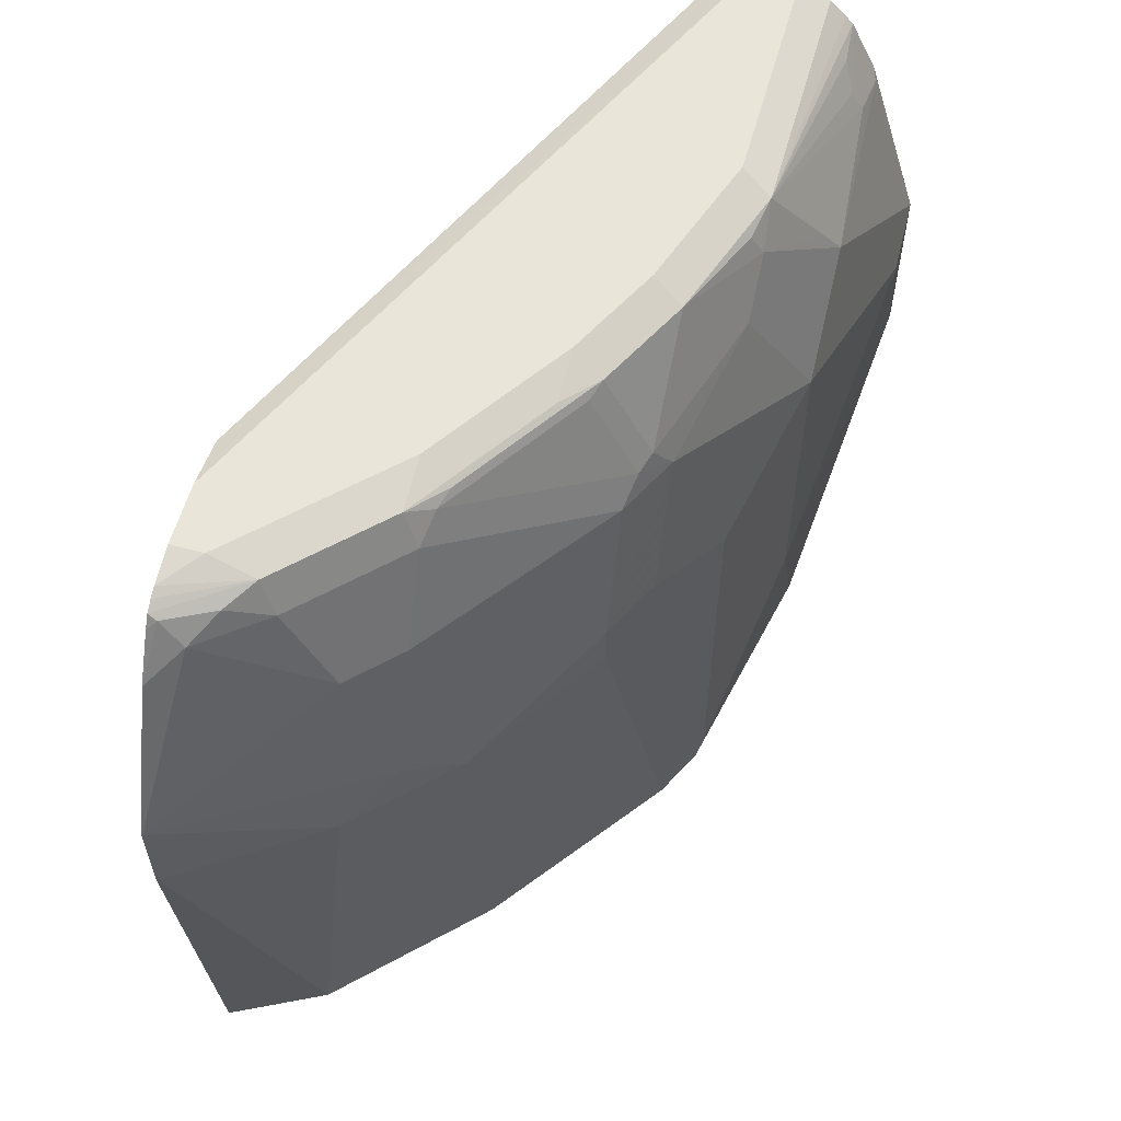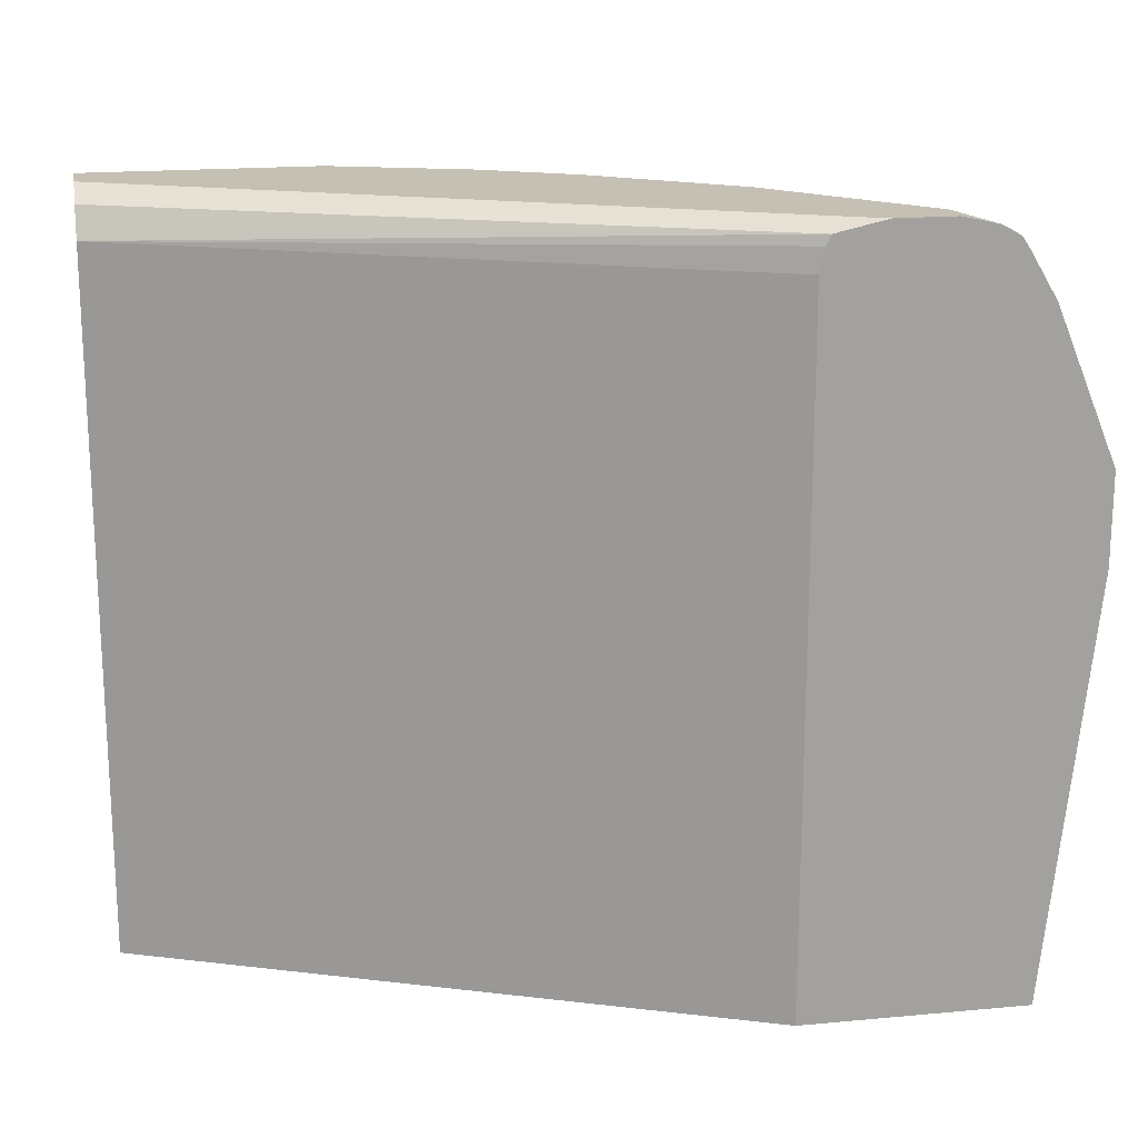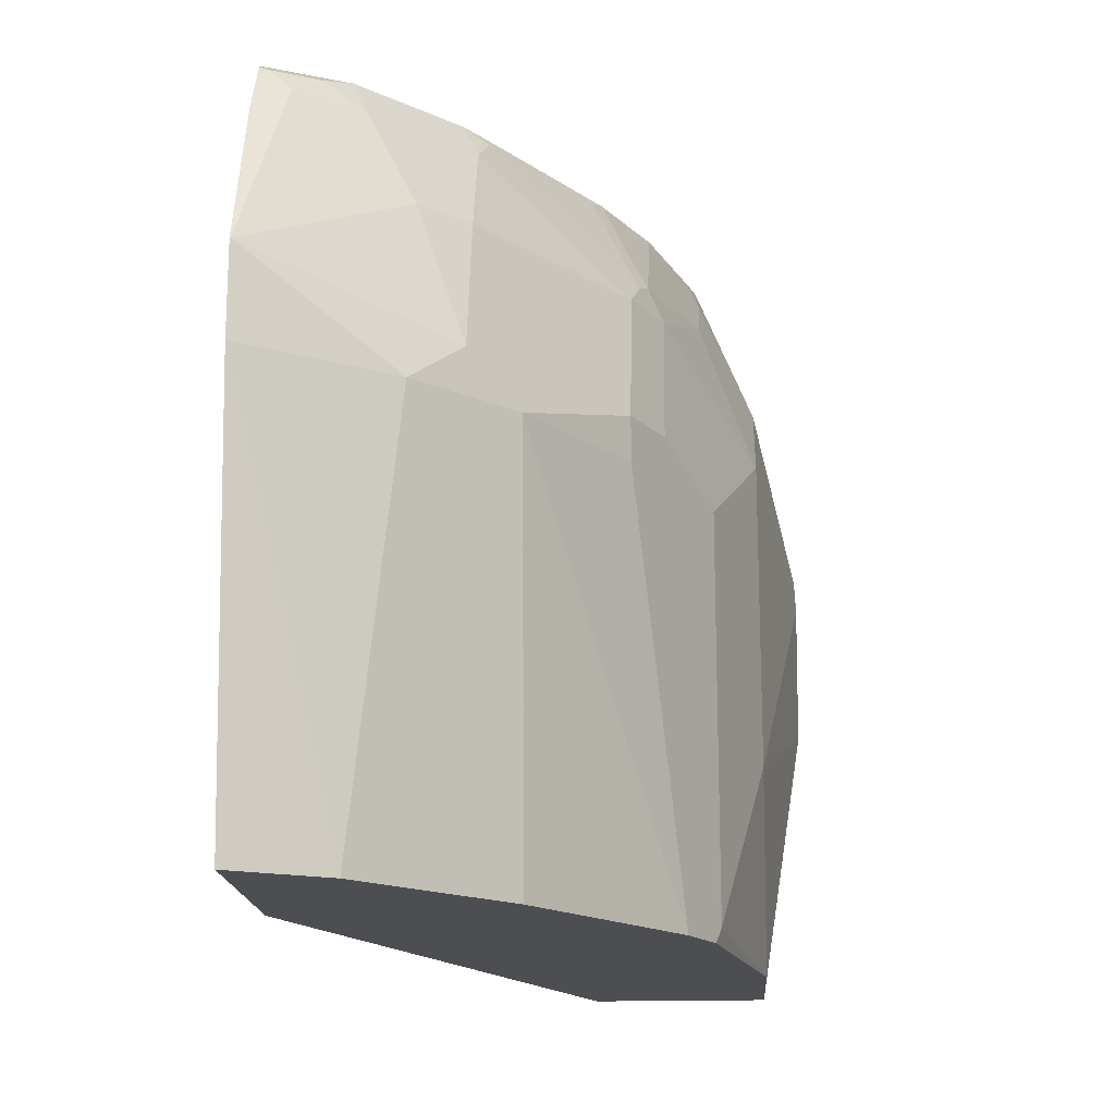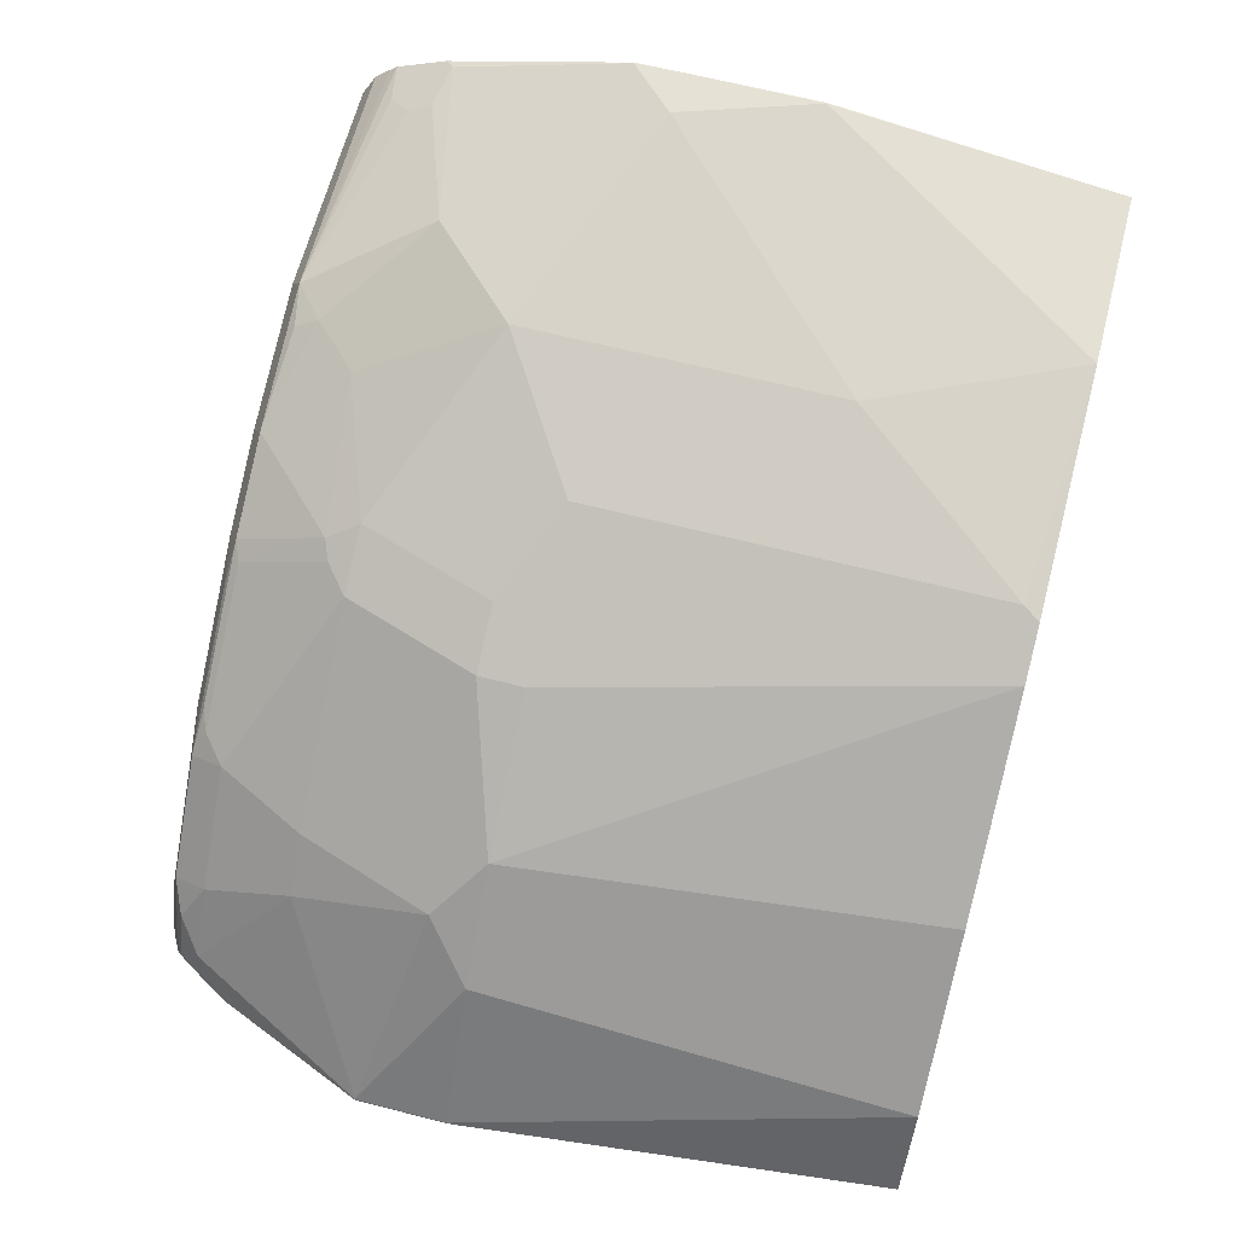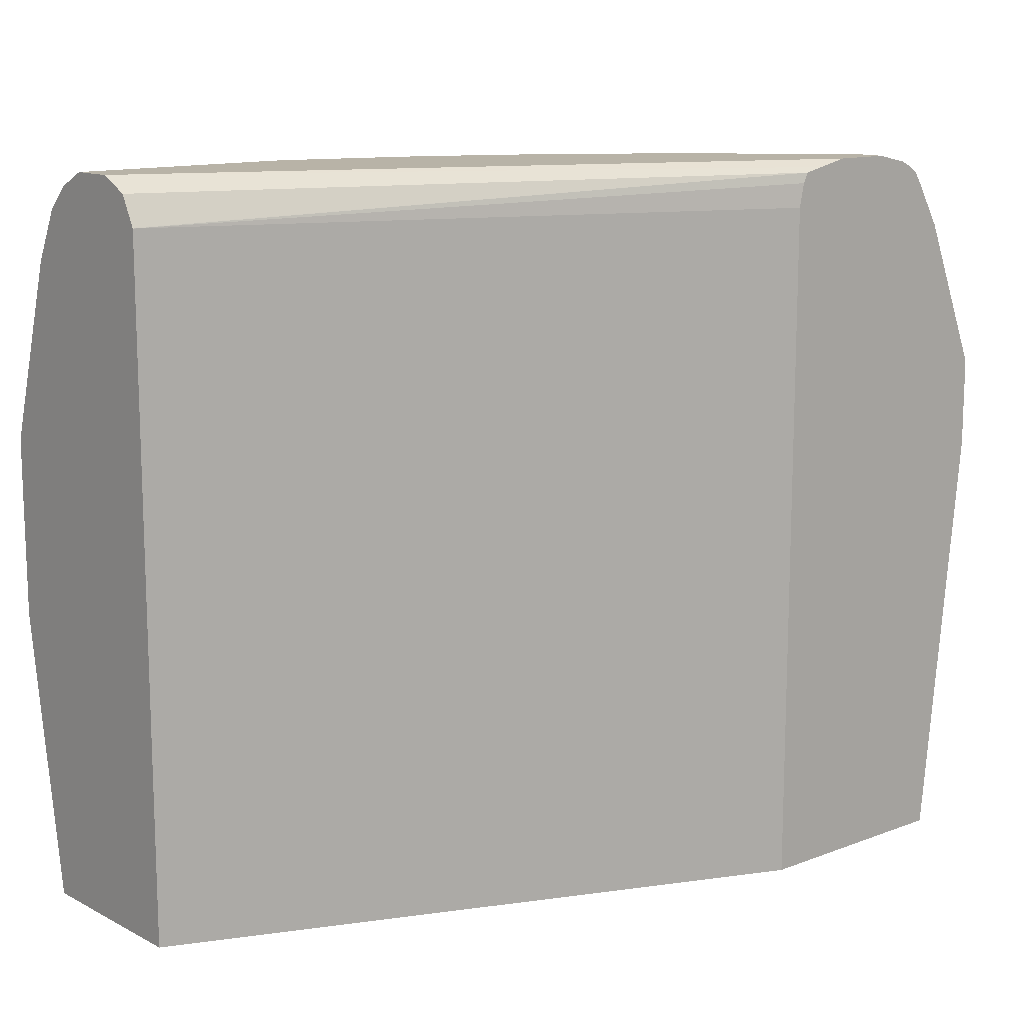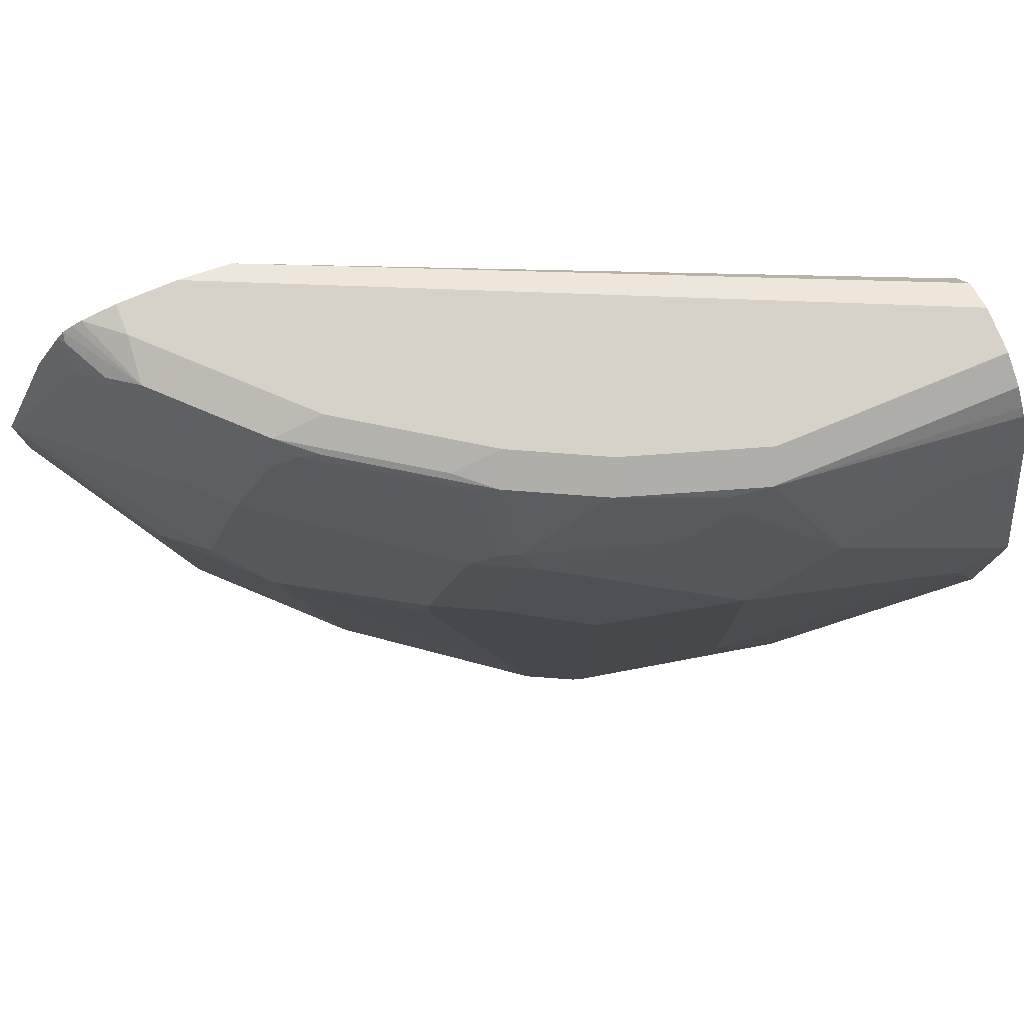
<metadata>
{"format":"obj","ext":"obj","renderer":"f3d","projection":"perspective","resolution":1024,"background":"white","views":[{"elev":58.5,"azim":-74.5,"up":"+Y"},{"elev":18.3,"azim":169.8,"up":"+Y"},{"elev":-17.2,"azim":-86.4,"up":"+Y"},{"elev":64.4,"azim":-75.5,"up":"+Z"},{"elev":12.9,"azim":139.2,"up":"+Y"},{"elev":78.2,"azim":-22.4,"up":"+Y"}]}
</metadata>
<code>
v 0.0003886 0.3426 0.5653
v 0.0003886 0.3424 0.5657
v 0.0003886 0.3426 0.5482
v -0.08566 0.3426 0.5653
v 0.0003886 0.3369 0.5767
v -0.09138 0.3369 0.5767
v 0.0003886 0.337 0.537
v -0.2323 0.3383 0.4337
v -0.2398 0.34 0.4337
v -0.2515 0.3426 0.4337
v -0.1371 0.3426 0.5482
v 0.0003886 0.3308 0.5828
v -0.1428 0.3369 0.5596
v -0.1071 0.334 0.5739
v -0.1049 0.3255 0.5781
v -0.07426 0.3026 0.5939
v -0.01929 0.3083 0.5953
v -0.02143 0.3169 0.591
v -0.015 0.3255 0.5867
v 0.0003886 0.3279 0.5855
v 0.0003886 0.3369 0.5367
v -0.2304 0.3345 0.4337
v 0.0003886 0.3257 0.5312
v 0.0003886 0.3255 0.531
v -0.2741 0.3426 0.4337
v -0.1713 0.3426 0.531
v -0.177 0.3369 0.5425
v -0.177 0.3026 0.5596
v -0.1028 0.2569 0.5996
v -0.06855 0.2912 0.5996
v -0.1221 0.3083 0.5781
v -0.002859 0.3055 0.5967
v 0.0003886 0.3087 0.5951
v -0.2285 0.3255 0.4337
v 0.0003886 0.06237 0.531
v -0.2741 0.3426 0.4454
v -0.2873 0.3397 0.4337
v -0.2227 0.3426 0.4968
v -0.1905 0.3383 0.531
v -0.2419 0.3383 0.4968
v -0.2284 0.3369 0.5082
v -0.1841 0.334 0.5396
v -0.1841 0.2998 0.5567
v -0.1713 0.2912 0.5653
v -0.1542 0.2227 0.5824
v -0.1028 0.1371 0.5996
v -0.01715 0.2227 0.6167
v -0.1884 0.2398 0.5653
v -1.07e-06 0.2398 0.6167
v 0.0003886 0.2397 0.6166
v -0.2285 0.06237 0.4337
v 0.0003886 0.06237 0.5996
v -0.2762 0.3383 0.4625
v -0.2569 0.3426 0.4625
v -0.2909 0.3379 0.4337
v -0.2591 0.3383 0.4797
v -0.2455 0.3255 0.5025
v -0.2355 0.334 0.5054
v -0.1941 0.2912 0.5539
v -0.1542 0.06854 0.5824
v -0.1627 0.2141 0.5781
v -0.06855 0.06237 0.5996
v -1.07e-06 0.1713 0.6167
v -0.2113 0.2398 0.5539
v 0.0003886 0.2227 0.6167
v -0.3142 0.06237 0.4337
v 0.0003886 0.1713 0.6166
v -0.2798 0.3255 0.4682
v -0.2947 0.3356 0.4337
v -0.2955 0.334 0.4368
v -0.2869 0.334 0.454
v -0.2627 0.3255 0.4854
v -0.2627 0.2912 0.5025
v -0.1583 0.06237 0.5804
v -0.2113 0.2227 0.5539
v -0.177 0.06237 0.571
v -0.2627 0.2227 0.5196
v -0.3104 0.06237 0.4413
v -0.3313 0.2227 0.4337
v -0.2798 0.2912 0.4854
v -0.2976 0.3255 0.4454
v -0.2979 0.3309 0.4337
v -0.308 0.3137 0.4337
v -0.2798 0.2398 0.5025
v -0.2455 0.06237 0.5196
v -0.2969 0.2227 0.4854
v -0.2627 0.06237 0.5025
v -0.3026 0.06237 0.4568
v -0.2969 0.06237 0.4682
v -0.3312 0.2227 0.434
v -0.3313 0.2569 0.4337
v -0.3312 0.2569 0.434
f 40 58 41
f 45 48 61
f 42 58 43
f 43 59 44
f 43 58 57
f 40 57 58
f 43 57 59
f 44 59 64
f 44 64 48
f 47 65 49
f 46 60 62
f 46 62 63
f 46 63 47
f 47 63 65
f 48 64 61
f 49 65 50
f 52 67 63
f 40 72 57
f 52 63 62
f 45 61 60
f 40 56 72
f 35 52 62
f 38 54 56
f 53 68 72
f 29 48 45
f 30 47 49
f 30 49 32
f 32 49 33
f 33 49 50
f 35 62 74
f 35 74 76
f 35 76 85
f 35 85 87
f 35 87 89
f 35 89 88
f 35 88 78
f 35 78 66
f 35 66 51
f 36 37 53
f 36 53 56
f 36 56 54
f 37 55 53
f 38 56 40
f 53 72 56
f 79 89 90
f 53 69 70
f 73 84 77
f 75 77 76
f 76 77 85
f 77 84 86
f 77 86 89
f 77 89 87
f 77 87 85
f 78 88 79
f 79 88 89
f 79 90 92
f 79 92 91
f 80 81 92
f 80 92 84
f 81 83 91
f 81 91 92
f 84 92 86
f 86 92 90
f 86 90 89
f 29 44 48
f 73 80 84
f 53 55 69
f 70 81 71
f 70 82 83
f 53 70 71
f 53 71 68
f 57 72 73
f 57 73 59
f 59 73 64
f 60 61 74
f 60 74 62
f 61 64 75
f 61 75 76
f 61 76 74
f 63 67 65
f 64 73 77
f 64 77 75
f 66 78 79
f 68 80 73
f 68 73 72
f 68 71 81
f 68 81 80
f 69 82 70
f 70 83 81
f 29 31 44
f 13 15 14
f 29 46 47
f 2 6 5
f 3 7 8
f 3 8 9
f 3 9 10
f 4 11 13
f 4 13 6
f 5 6 12
f 6 13 14
f 2 4 6
f 6 14 15
f 6 16 17
f 6 17 18
f 6 18 19
f 6 19 20
f 6 20 12
f 7 21 8
f 8 22 34
f 8 34 51
f 6 15 16
f 1 4 2
f 1 11 4
f 1 26 11
f 1 2 5
f 1 5 12
f 1 12 20
f 1 20 33
f 1 33 50
f 1 50 65
f 1 65 67
f 1 67 52
f 1 52 35
f 1 35 24
f 1 24 23
f 1 21 7
f 1 7 3
f 1 3 10
f 1 10 25
f 1 25 36
f 1 36 54
f 1 54 38
f 1 38 26
f 8 51 66
f 8 66 79
f 1 23 21
f 8 91 83
f 18 20 19
f 20 32 33
f 22 24 34
f 24 35 51
f 24 51 34
f 25 37 36
f 26 38 40
f 26 40 39
f 26 39 27
f 27 39 40
f 27 40 41
f 27 41 58
f 27 42 28
f 28 42 43
f 28 43 44
f 28 44 31
f 29 45 60
f 29 60 46
f 8 79 91
f 17 20 18
f 17 32 20
f 27 58 42
f 16 30 17
f 8 83 82
f 17 30 32
f 8 82 69
f 8 69 55
f 8 55 37
f 8 25 10
f 8 10 9
f 8 21 23
f 8 23 24
f 8 24 22
f 8 37 25
f 11 27 13
f 29 47 30
f 13 27 28
f 15 31 29
f 13 28 31
f 13 31 15
f 15 29 30
f 11 26 27
f 15 30 16

</code>
